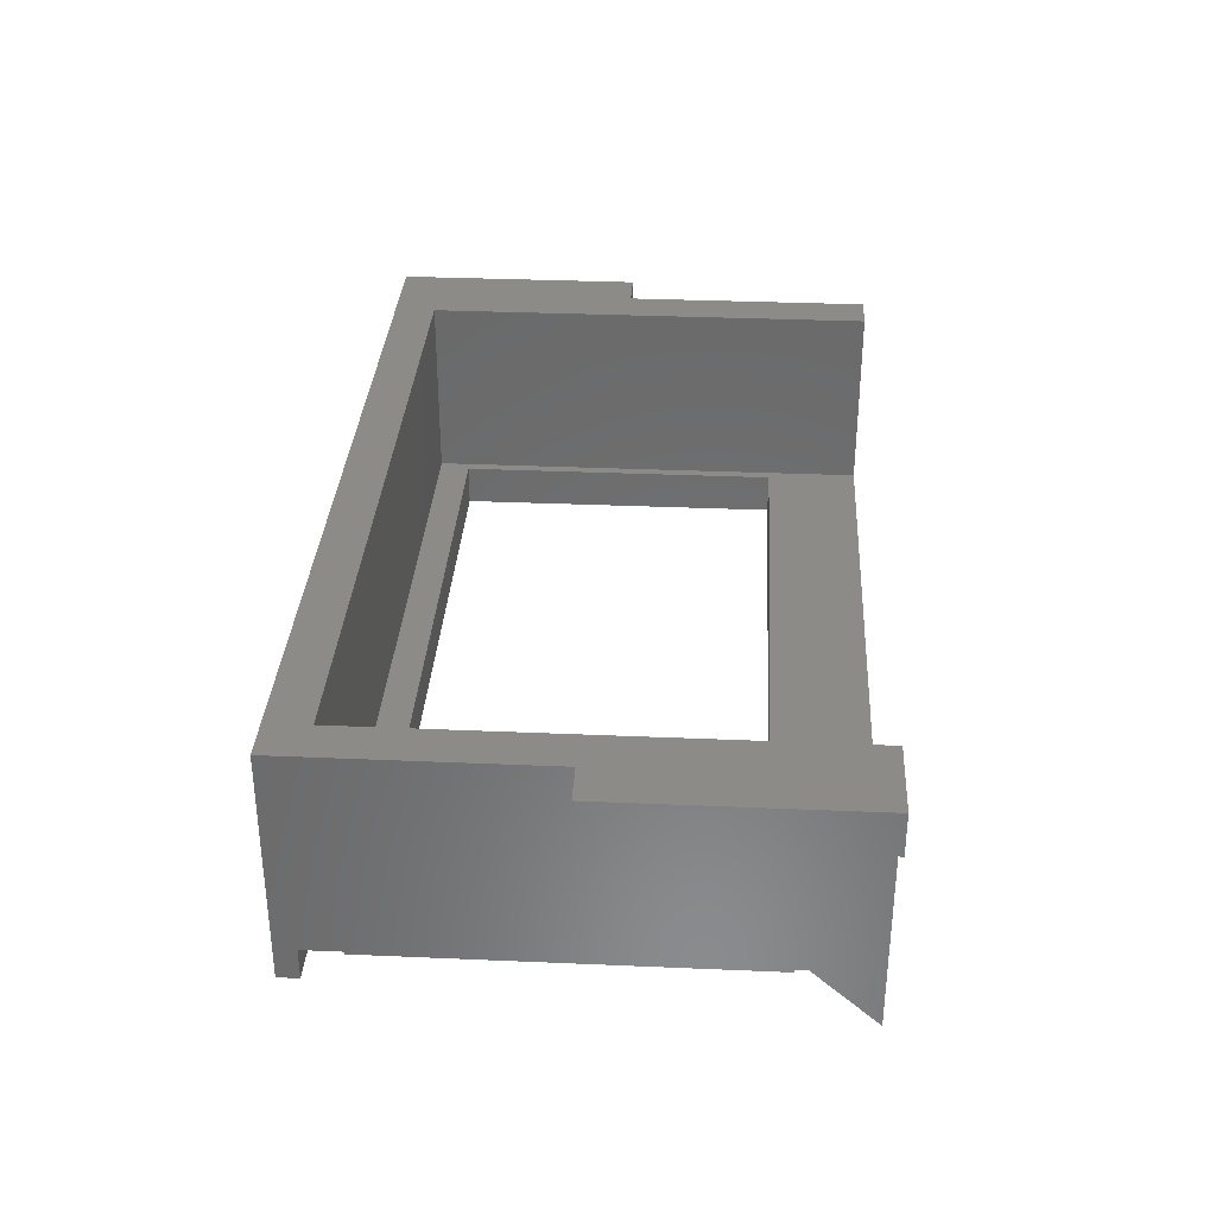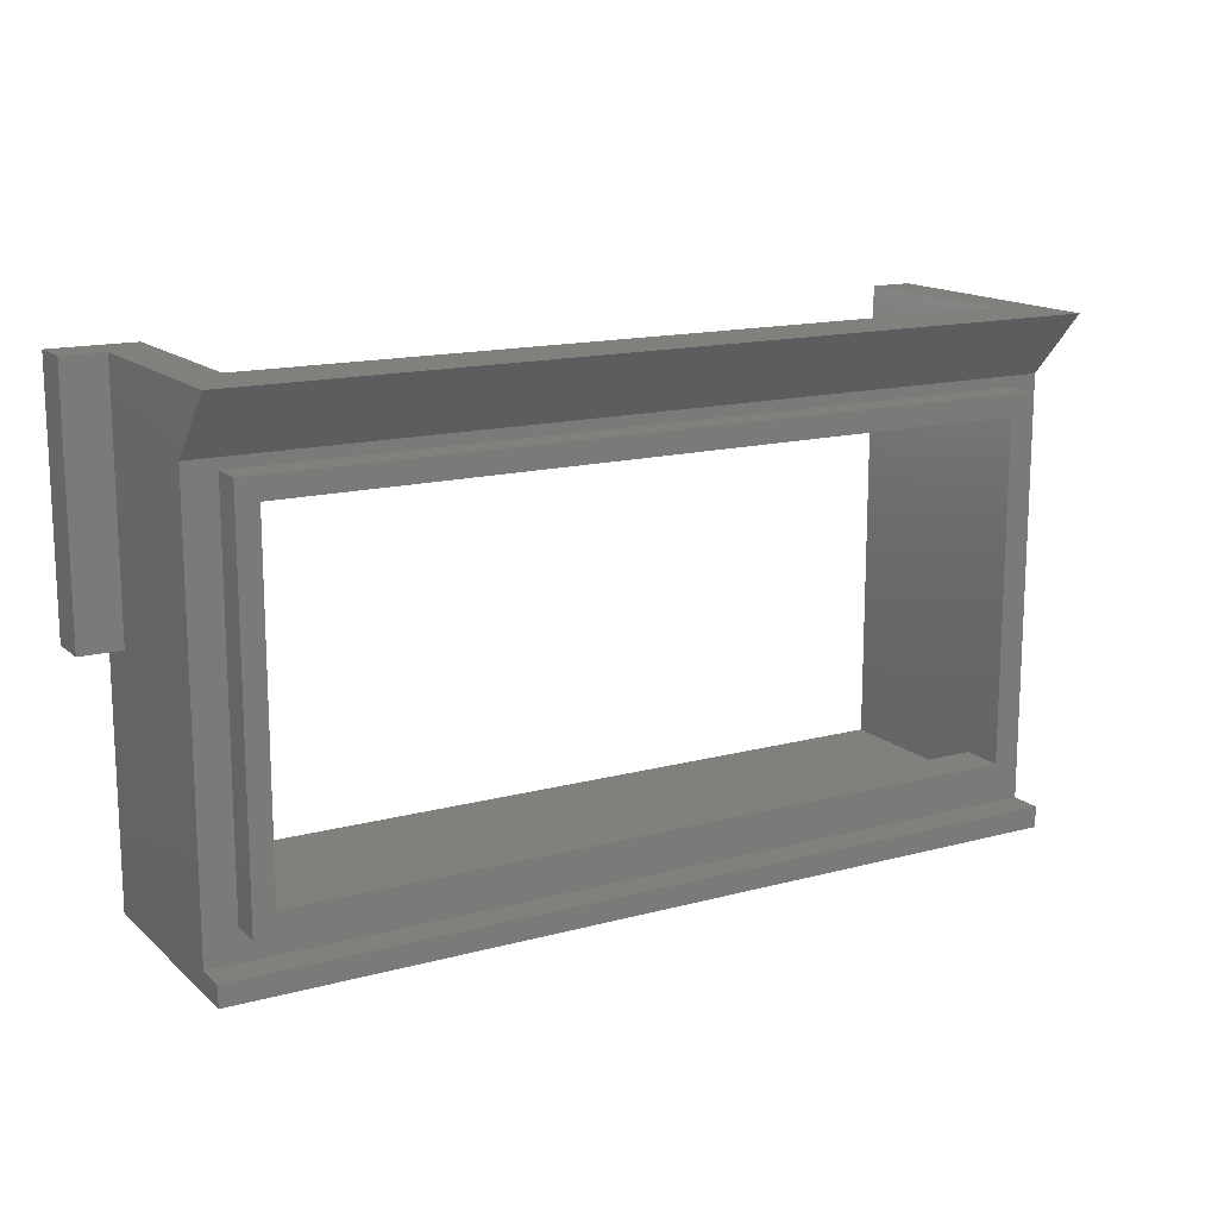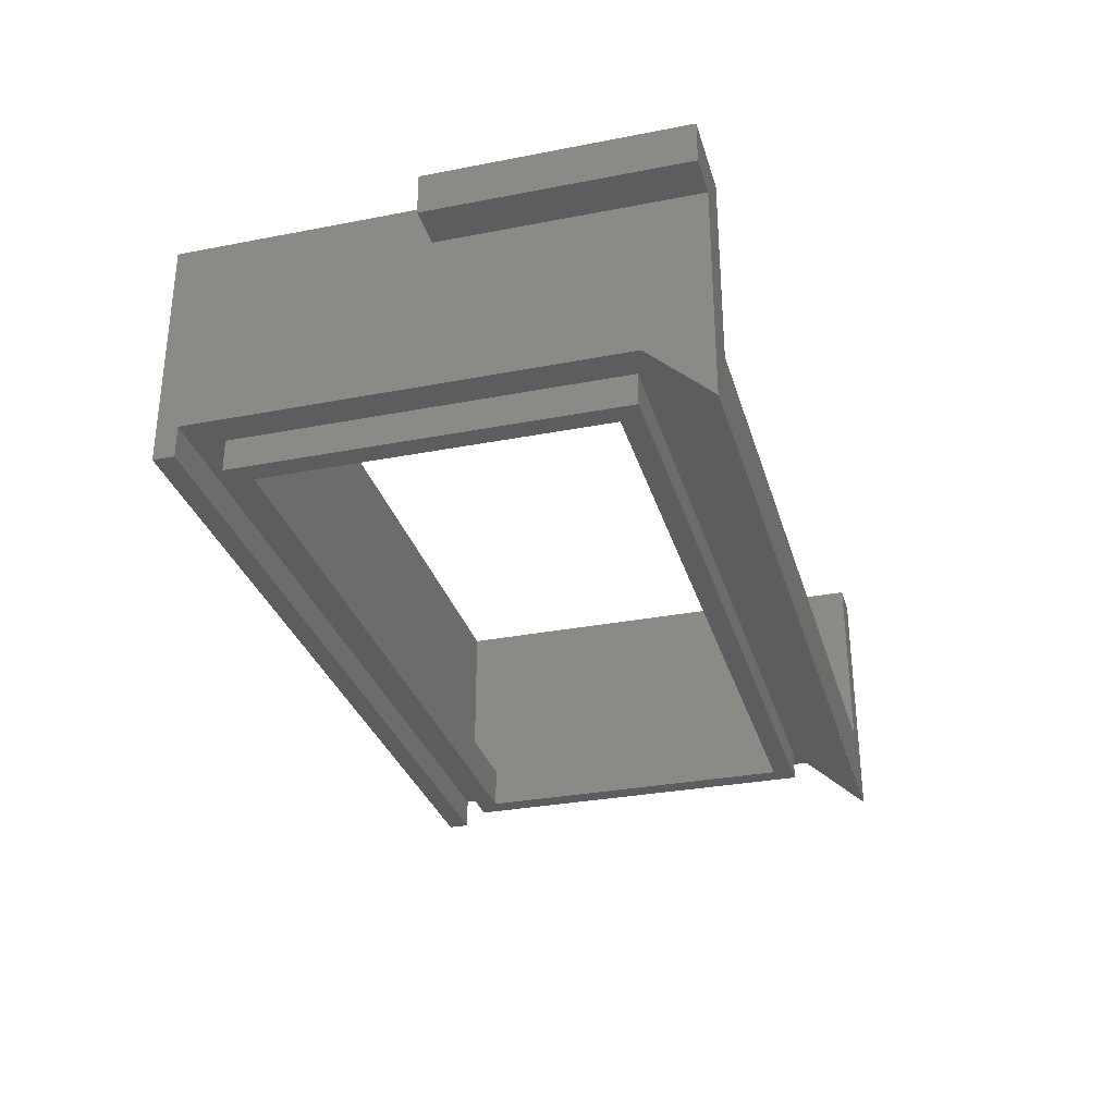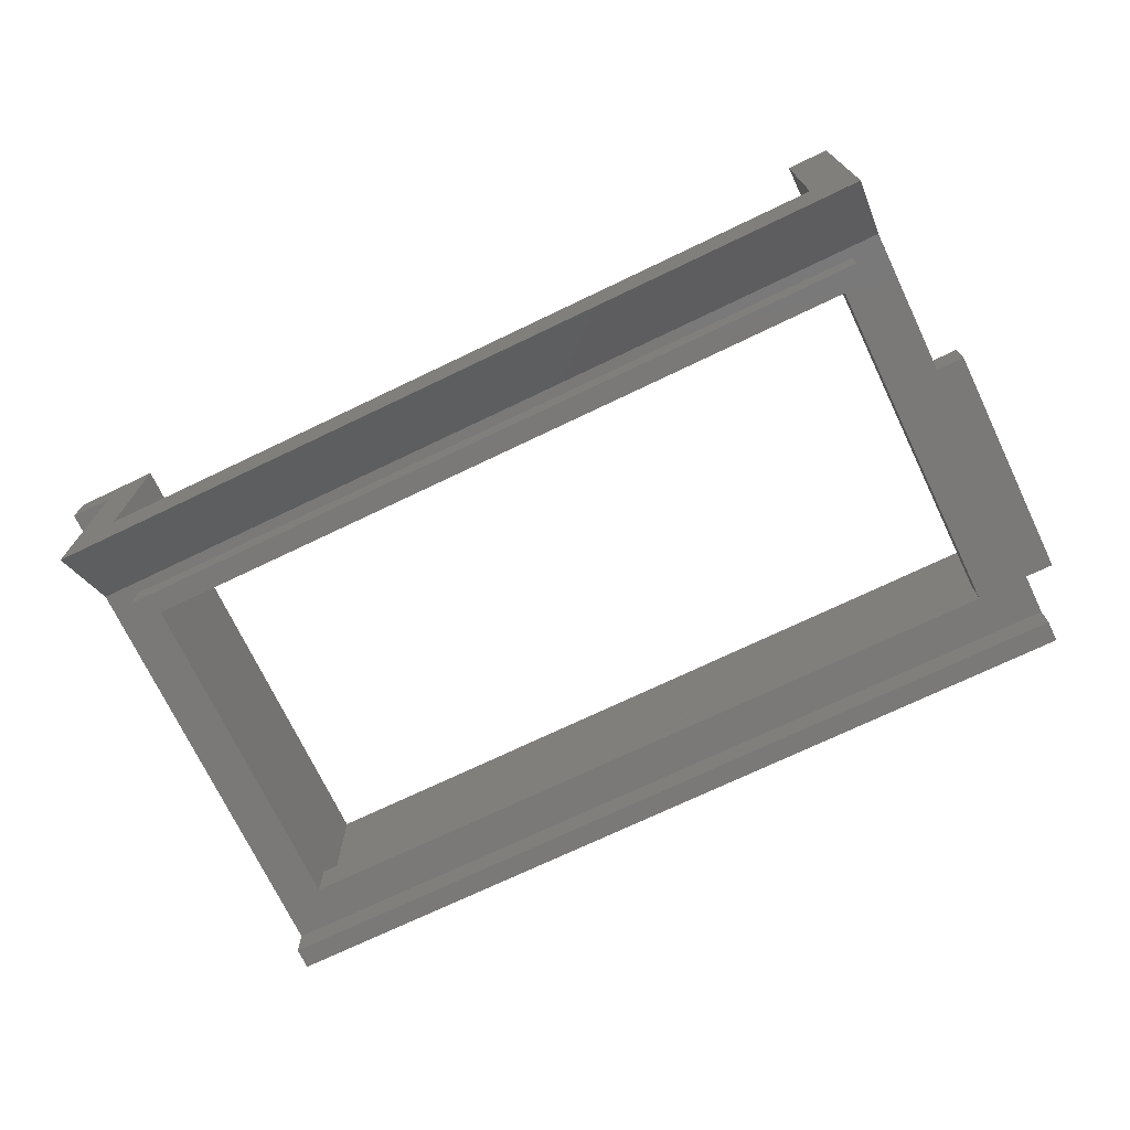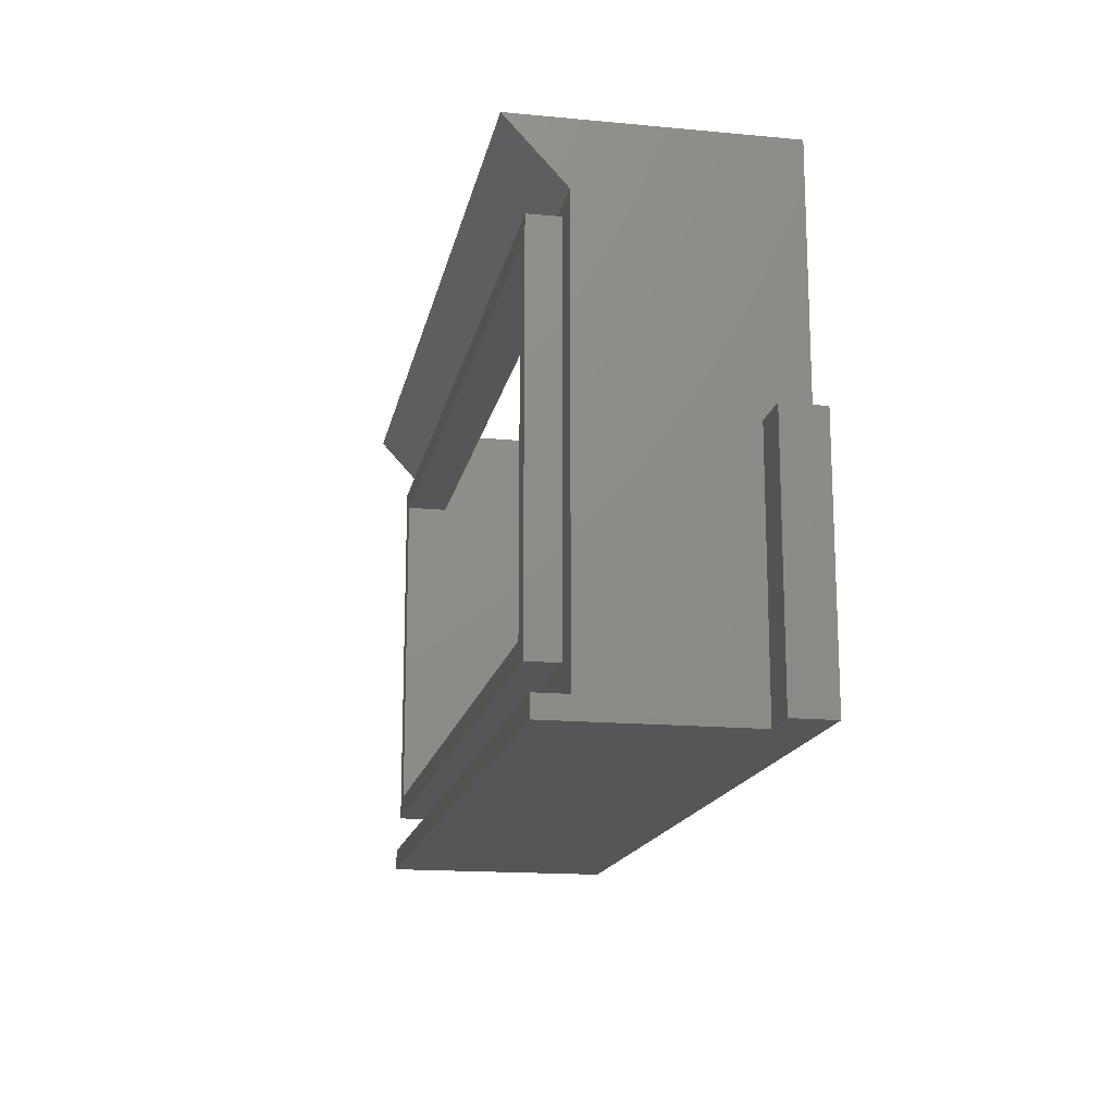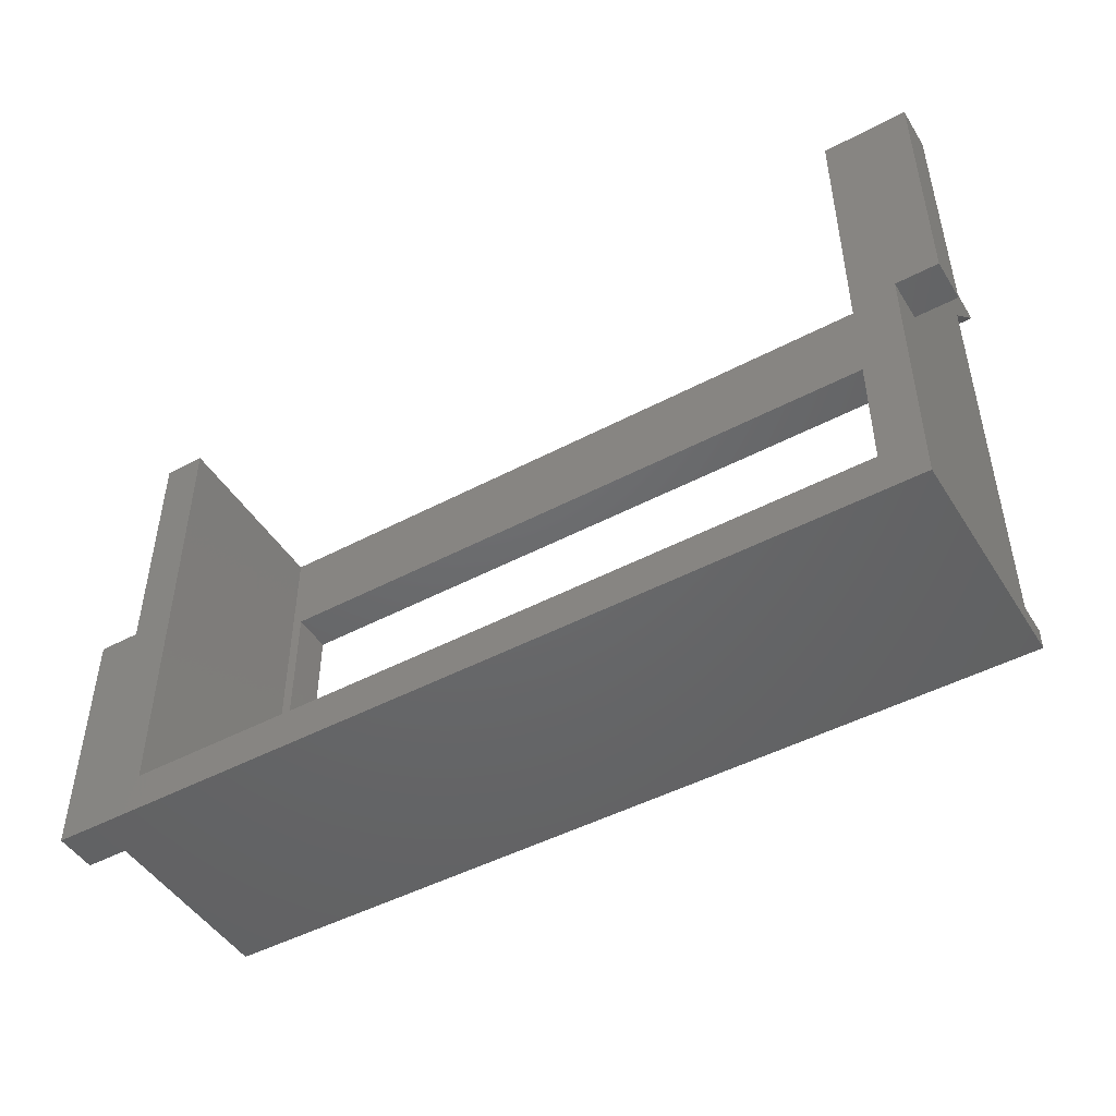
<metadata>
{"format":"stl","ext":"stl","renderer":"f3d","projection":"perspective","resolution":1024,"background":"white","views":[{"elev":33.2,"azim":93.4,"up":"+Z"},{"elev":14.9,"azim":150.0,"up":"+Y"},{"elev":-30.9,"azim":105.5,"up":"+Z"},{"elev":-72.4,"azim":-154.4,"up":"+Z"},{"elev":-16.1,"azim":-101.0,"up":"+Y"},{"elev":-47.5,"azim":30.8,"up":"+Y"}]}
</metadata>
<code>
# stl→obj: 68 verts, 104 faces
v -1.6 1.68 -0.28
v -1.6 1.92 -0.28
v -1.6 1.92 -0.5
v 1.6 1.92 -0.5
v 1.6 1.92 -0.28
v 1.6 1.68 -0.28
v -1.4 1.56 -0.24
v -1.4 1.56 -0.4
v 1.4 1.56 -0.4
v 1.4 1.56 -0.24
v -1.4 0.28 -0.24
v -1.4 0.28 -0.4
v 1.4 0.28 -0.24
v 1.4 0.28 -0.4
v 1.48 0.2 -0.28
v 1.48 0.2 -0.4
v 1.48 1.64 -0.4
v 1.48 1.64 -0.28
v -1.48 0.2 -0.28
v -1.48 0.2 -0.4
v -1.48 1.64 -0.28
v -1.48 1.64 -0.4
v -1.6 0 -0.4
v -1.6 0.08 -0.4
v 1.6 0.08 -0.4
v 1.6 0 -0.4
v -1.6 0.08 -0.28
v 1.6 0.08 -0.28
v -1.6 1.64 -0.28
v 1.6 1.64 -0.28
v 1.6 1.92 -0.24
v -1.6 1.92 -0.24
v 1.44 1.56 -0.24
v 1.44 1.92 -0.24
v -1.44 1.92 -0.24
v -1.44 1.56 -0.24
v 1.44 0.16 -0.24
v -1.44 0.16 -0.24
v 1.44 0.16 0.48
v 1.6 0 0.48
v 1.6 1.92 0.48
v 1.44 1.92 0.48
v -1.44 1.92 0.48
v -1.6 1.92 0.48
v -1.6 0 0.48
v -1.44 0.16 0.48
v -1.76 0.96 0.48
v -1.76 0.96 0.32
v -1.76 0 0.32
v -1.76 0 0.48
v 1.76 1.92 0.32
v 1.76 1.92 0.48
v 1.76 0.96 0.48
v 1.76 0.96 0.32
v -1.6 0 -0.28
v 1.6 0 -0.28
v -1.6 1.92 -0.498
v -1.6 1.92 -0.278
v 1.6 1.92 -0.278
v 1.6 1.92 -0.498
v -1.6 0 0.32
v -1.6 1.92 0.32
v 1.6 1.92 0.32
v 1.6 0 0.32
v -1.6 0.96 0.48
v -1.6 0.96 0.32
v 1.6 0.96 0.32
v 1.6 0.96 0.48
f 1 2 3
f 4 5 6
f 7 8 9
f 7 9 10
f 11 12 8
f 11 8 7
f 13 14 12
f 13 12 11
f 10 9 14
f 10 14 13
f 15 16 17
f 15 17 18
f 19 20 16
f 19 16 15
f 21 22 20
f 21 20 19
f 18 17 22
f 18 22 21
f 20 12 14
f 20 14 16
f 8 22 17
f 8 17 9
f 16 14 9
f 16 9 17
f 22 8 12
f 22 12 20
f 23 24 25
f 23 25 26
f 27 19 15
f 27 15 28
f 19 27 29
f 19 29 21
f 18 30 28
f 18 28 15
f 31 5 2
f 31 2 32
f 33 34 35
f 33 35 36
f 13 37 33
f 13 33 10
f 7 36 38
f 7 38 11
f 37 13 11
f 37 11 38
f 4 6 1
f 4 1 3
f 39 40 41
f 39 41 42
f 43 44 45
f 43 45 46
f 46 45 40
f 46 40 39
f 47 48 49
f 47 49 50
f 51 52 53
f 51 53 54
f 55 23 26
f 55 26 56
f 27 24 23
f 27 23 55
f 28 25 24
f 28 24 27
f 56 26 25
f 56 25 28
f 6 30 29
f 6 29 1
f 57 58 59
f 57 59 60
f 61 62 2
f 61 2 55
f 56 5 63
f 56 63 64
f 34 37 39
f 34 39 42
f 34 42 41
f 34 41 31
f 43 46 38
f 43 38 35
f 43 35 32
f 43 32 44
f 38 46 39
f 38 39 37
f 55 56 40
f 55 40 45
f 65 47 50
f 65 50 45
f 66 48 47
f 66 47 65
f 61 49 48
f 61 48 66
f 45 50 49
f 45 49 61
f 63 51 54
f 63 54 67
f 41 52 51
f 41 51 63
f 68 53 52
f 68 52 41
f 67 54 53
f 67 53 68
f 44 62 66
f 44 66 65
f 40 64 67
f 40 67 68

</code>
